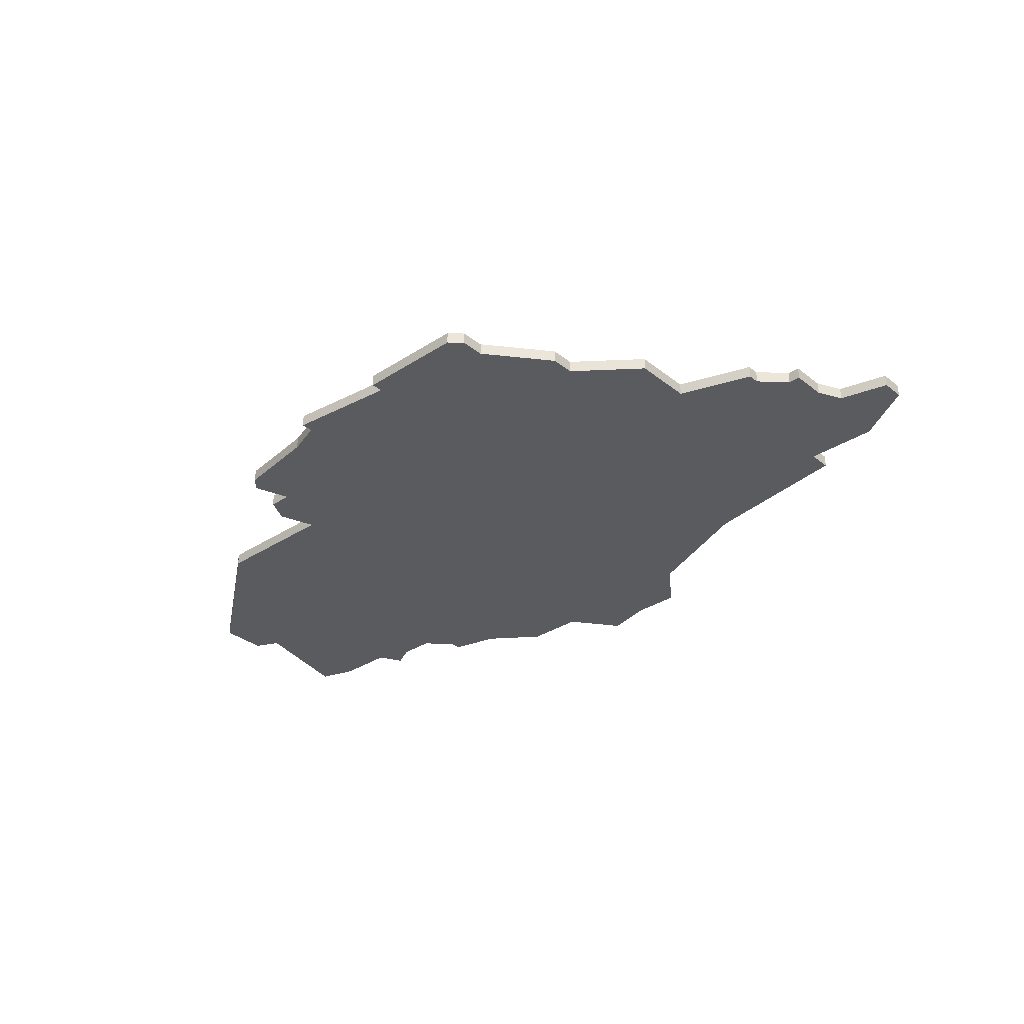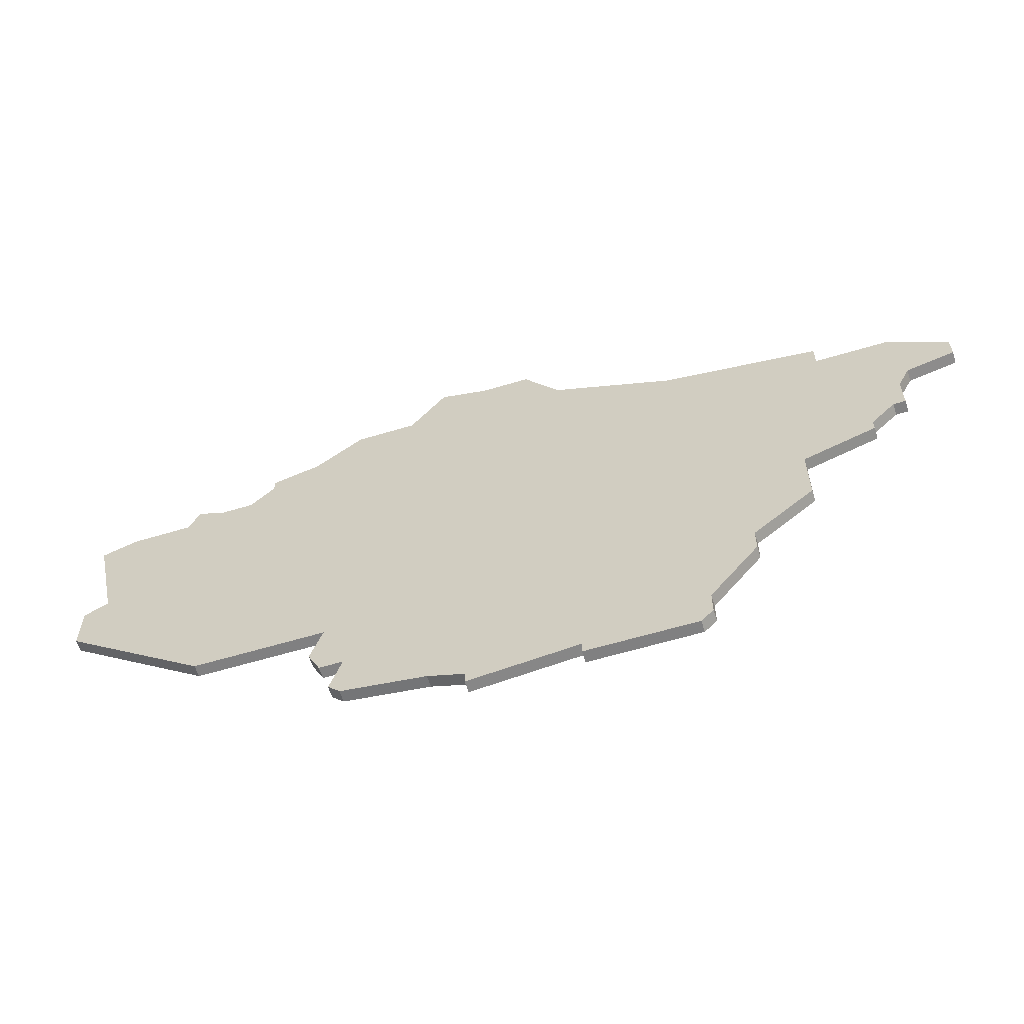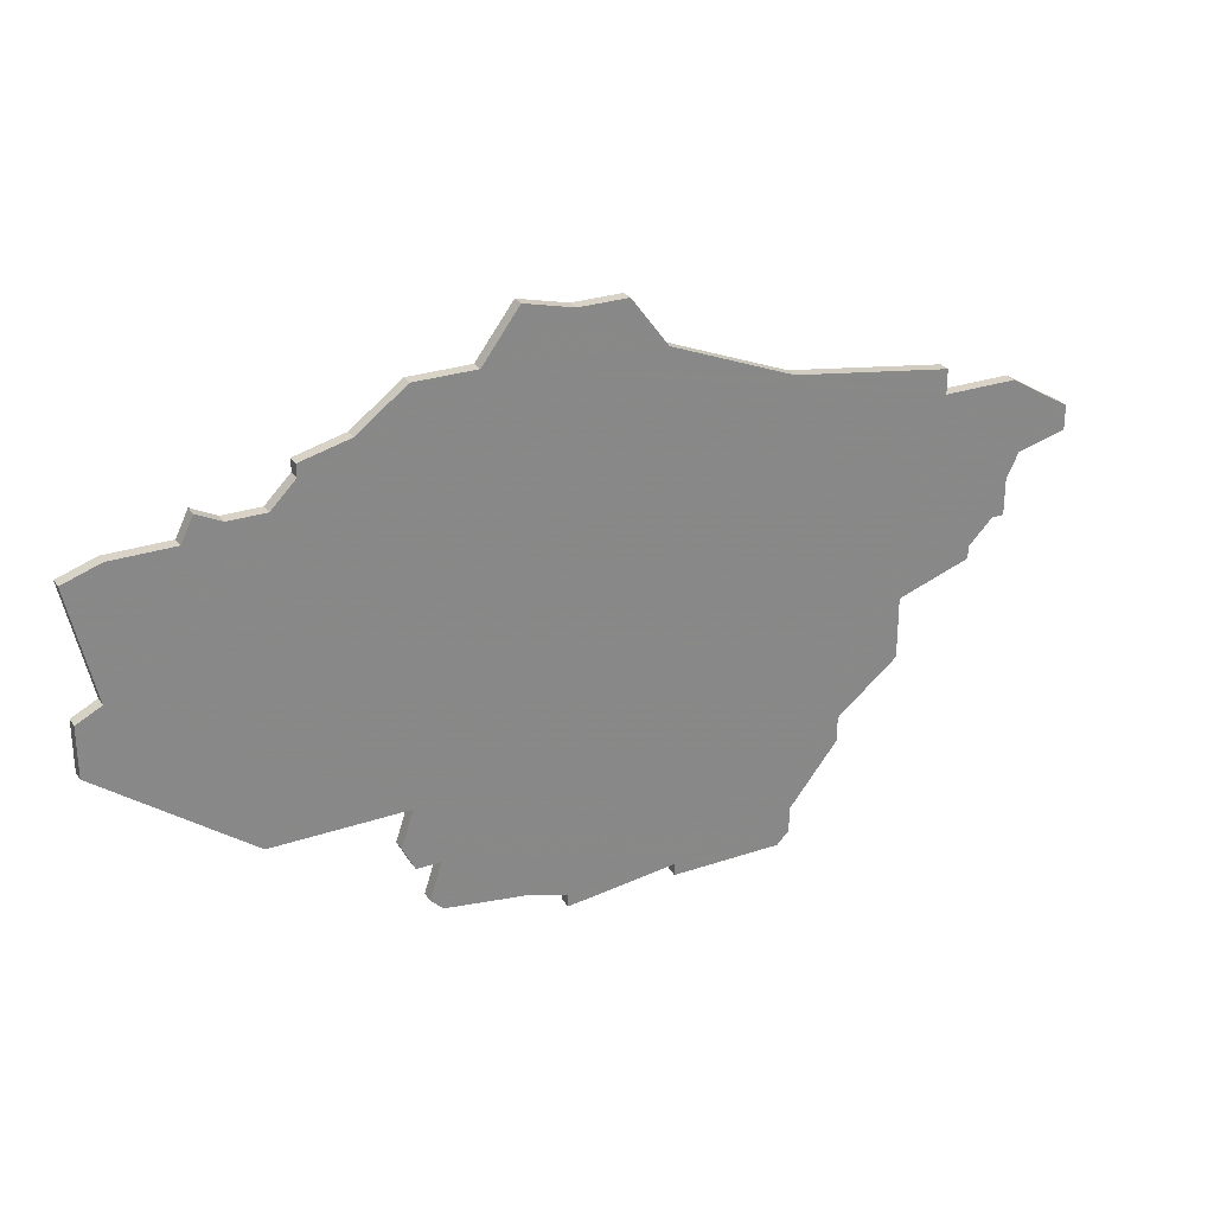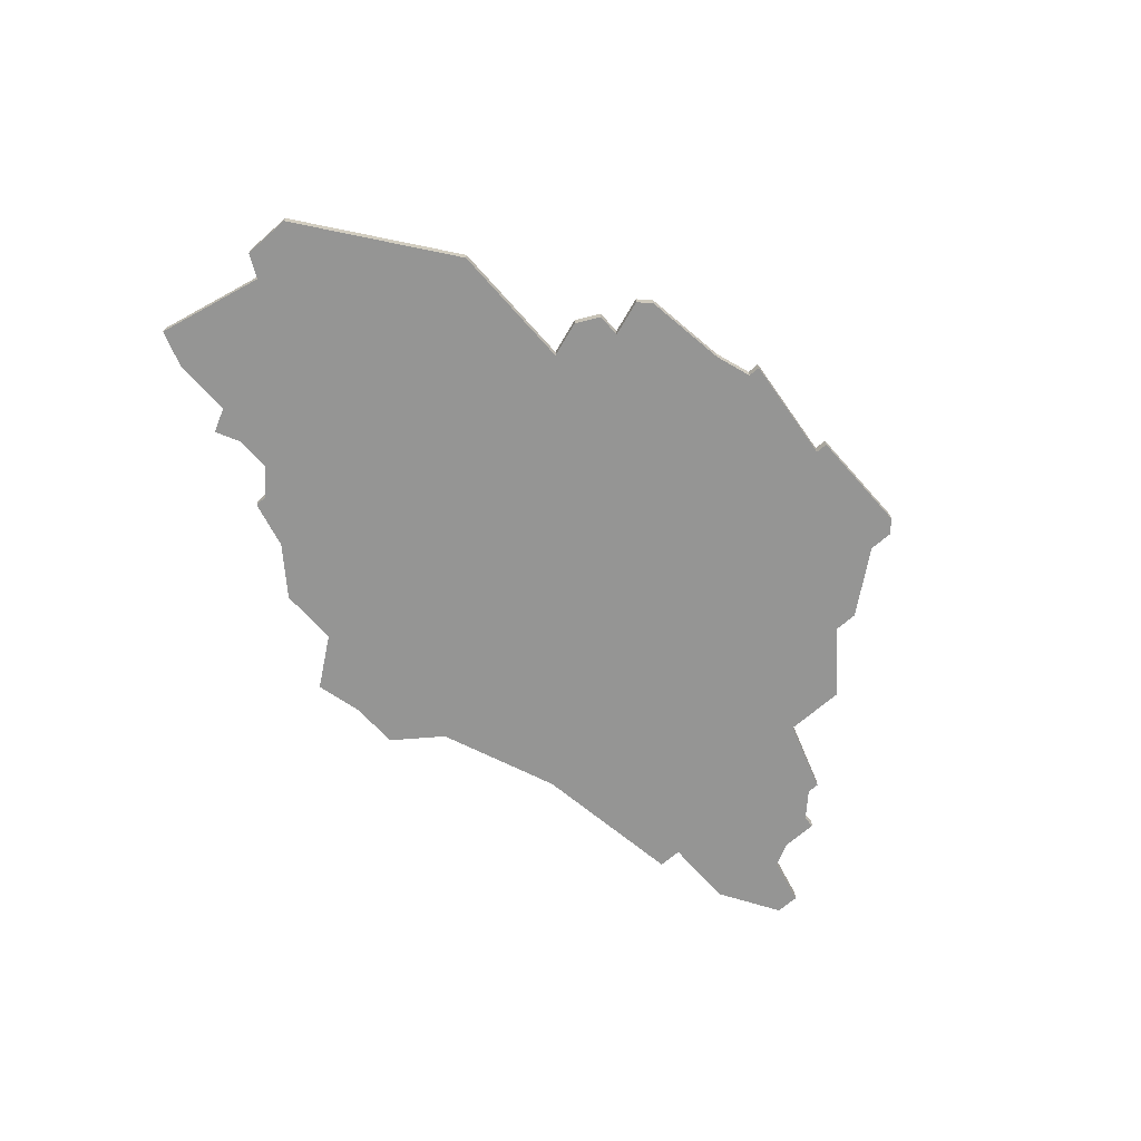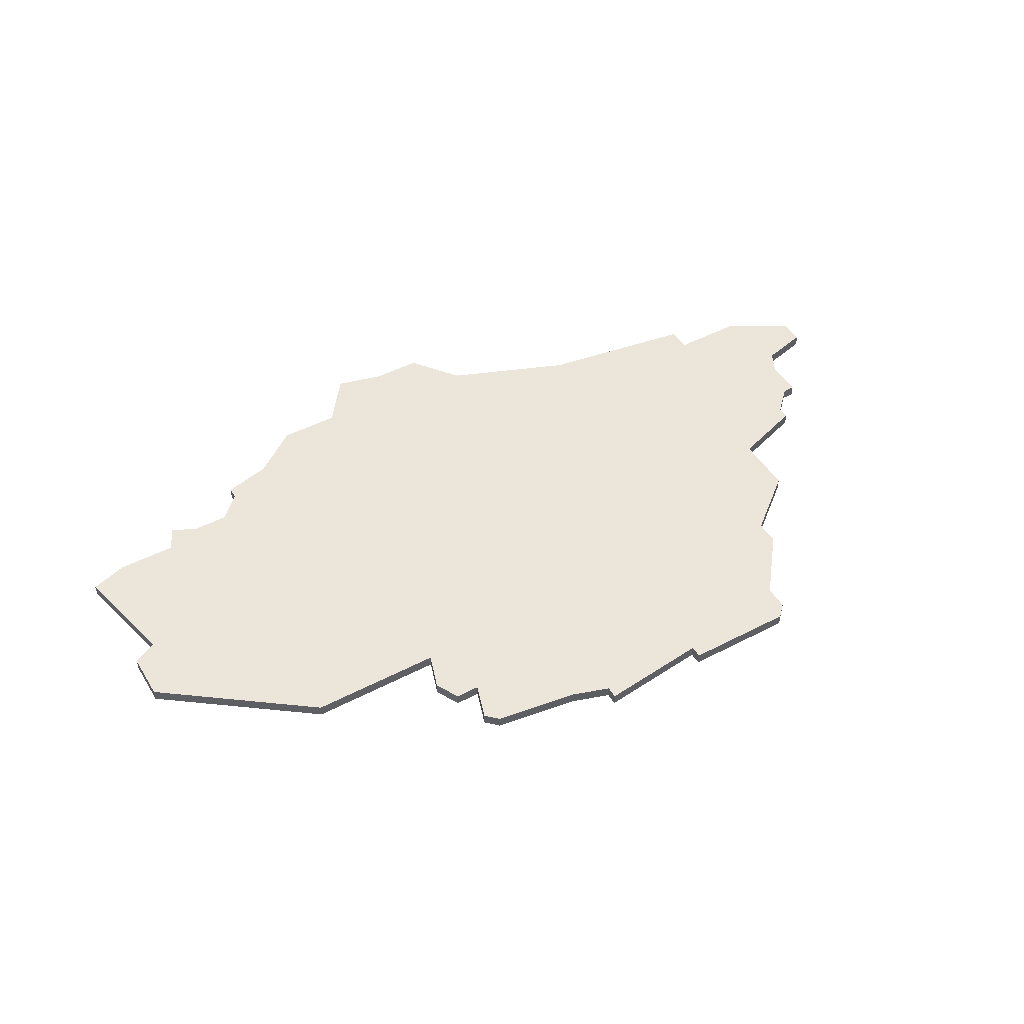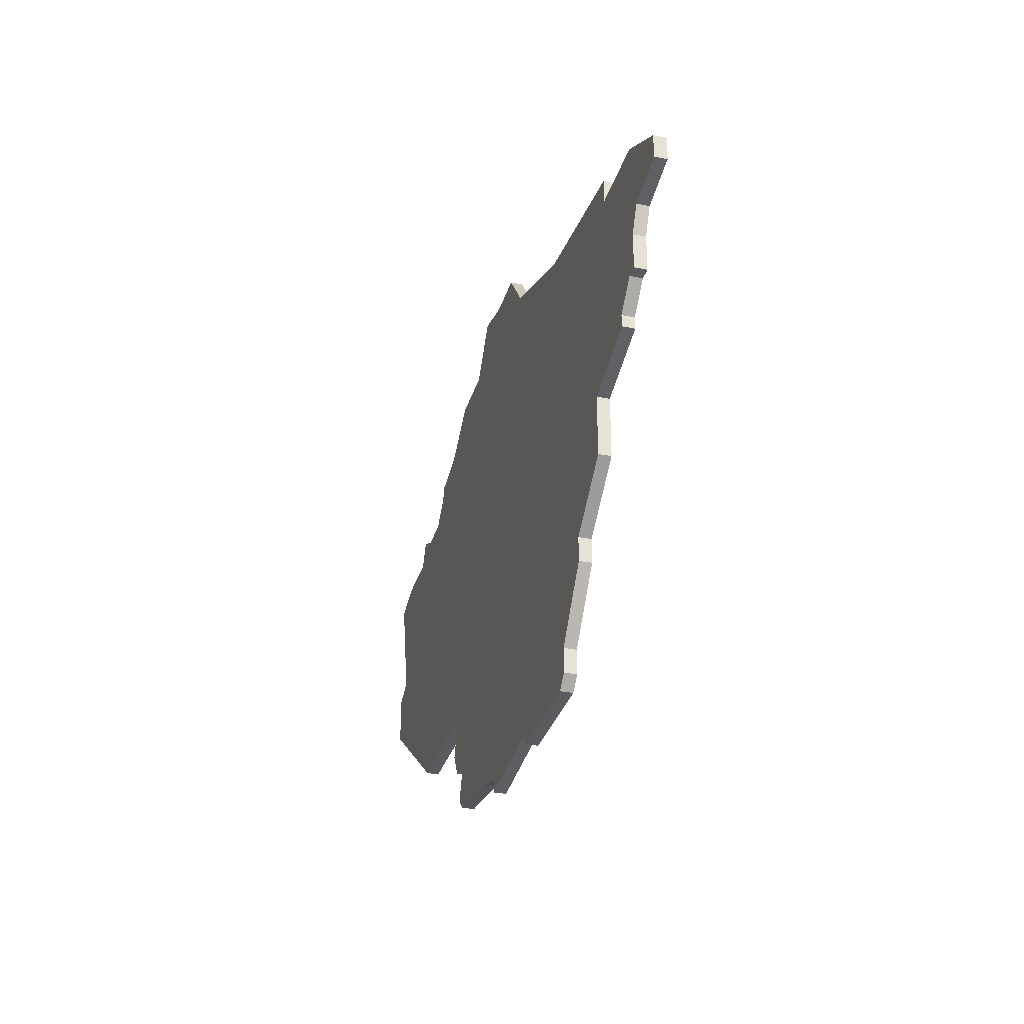
<metadata>
{"format":"obj","ext":"obj","renderer":"f3d","projection":"perspective","resolution":1024,"background":"white","views":[{"elev":-32.2,"azim":42.3,"up":"+Z"},{"elev":-60.0,"azim":17.2,"up":"+Y"},{"elev":27.8,"azim":-27.4,"up":"+Y"},{"elev":-67.4,"azim":-48.6,"up":"+Z"},{"elev":47.7,"azim":-30.3,"up":"+Z"},{"elev":-32.1,"azim":74.3,"up":"+Y"}]}
</metadata>
<code>
v 4025 -509 0
v 4021 -509 0
v 4017 -508 0
v 4014 -512 0
v 4009 -512 0
v 4005 -515 0
v 4001 -516 0
v 4001 -517 0
v 3999 -519 0
v 3996 -519 0
v 3994 -518 0
v 3993 -520 0
v 3988 -520 0
v 3985 -521 0
v 3987 -530 0
v 3985 -531 0
v 3985 -535 0
v 3997 -544 0
v 4008 -544 0
v 4007 -547 0
v 4008 -549 0
v 4010 -549 0
v 4009 -552 0
v 4010 -553 0
v 4017 -554 0
v 4020 -555 0
v 4020 -556 0
v 4029 -555 0
v 4029 -556 0
v 4034 -556 0
v 4038 -556 0
v 4039 -555 0
v 4039 -553 0
v 4043 -548 0
v 4043 -546 0
v 4048 -542 0
v 4048 -537 0
v 4054 -535 0
v 4054 -534 0
v 4056 -532 0
v 4057 -532 0
v 4057 -529 0
v 4058 -527 0
v 4062 -526 0
v 4062 -524 0
v 4057 -521 0
v 4051 -521 0
v 4051 -519 0
v 4038 -517 0
v 4028 -513 0
v 4025 -509 1
v 4021 -509 1
v 4017 -508 1
v 4014 -512 1
v 4009 -512 1
v 4005 -515 1
v 4001 -516 1
v 4001 -517 1
v 3999 -519 1
v 3996 -519 1
v 3994 -518 1
v 3993 -520 1
v 3988 -520 1
v 3985 -521 1
v 3987 -530 1
v 3985 -531 1
v 3985 -535 1
v 3997 -544 1
v 4008 -544 1
v 4007 -547 1
v 4008 -549 1
v 4010 -549 1
v 4009 -552 1
v 4010 -553 1
v 4017 -554 1
v 4020 -555 1
v 4020 -556 1
v 4029 -555 1
v 4029 -556 1
v 4034 -556 1
v 4038 -556 1
v 4039 -555 1
v 4039 -553 1
v 4043 -548 1
v 4043 -546 1
v 4048 -542 1
v 4048 -537 1
v 4054 -535 1
v 4054 -534 1
v 4056 -532 1
v 4057 -532 1
v 4057 -529 1
v 4058 -527 1
v 4062 -526 1
v 4062 -524 1
v 4057 -521 1
v 4051 -521 1
v 4051 -519 1
v 4038 -517 1
v 4028 -513 1
f 2 1 50
f 4 3 2
f 6 5 4
f 8 7 6
f 12 11 10
f 14 13 12
f 17 16 15
f 19 18 17
f 21 20 19
f 24 23 22
f 28 27 26
f 30 29 28
f 32 31 30
f 35 34 33
f 37 36 35
f 39 38 37
f 42 41 40
f 45 44 43
f 47 46 45
f 49 48 47
f 4 2 50
f 8 6 4
f 12 10 9
f 15 14 12
f 19 17 15
f 22 21 19
f 25 24 22
f 28 26 25
f 32 30 28
f 37 35 33
f 40 39 37
f 47 45 43
f 4 50 49
f 9 8 4
f 15 12 9
f 25 22 19
f 32 28 25
f 42 40 37
f 47 43 42
f 4 49 47
f 15 9 4
f 32 25 19
f 47 42 37
f 15 4 47
f 32 19 15
f 47 37 33
f 33 32 15
f 15 47 33
f 100 51 52
f 52 53 54
f 54 55 56
f 56 57 58
f 60 61 62
f 62 63 64
f 65 66 67
f 67 68 69
f 69 70 71
f 72 73 74
f 76 77 78
f 78 79 80
f 80 81 82
f 83 84 85
f 85 86 87
f 87 88 89
f 90 91 92
f 93 94 95
f 95 96 97
f 97 98 99
f 100 52 54
f 54 56 58
f 59 60 62
f 62 64 65
f 65 67 69
f 69 71 72
f 72 74 75
f 75 76 78
f 78 80 82
f 83 85 87
f 87 89 90
f 93 95 97
f 99 100 54
f 54 58 59
f 59 62 65
f 69 72 75
f 75 78 82
f 87 90 92
f 92 93 97
f 97 99 54
f 54 59 65
f 69 75 82
f 87 92 97
f 97 54 65
f 65 69 82
f 83 87 97
f 65 82 83
f 83 97 65
f 52 51 2
f 2 51 1
f 53 52 3
f 3 52 2
f 54 53 4
f 4 53 3
f 55 54 5
f 5 54 4
f 56 55 6
f 6 55 5
f 57 56 7
f 7 56 6
f 58 57 8
f 8 57 7
f 59 58 9
f 9 58 8
f 60 59 10
f 10 59 9
f 61 60 11
f 11 60 10
f 62 61 12
f 12 61 11
f 63 62 13
f 13 62 12
f 64 63 14
f 14 63 13
f 65 64 15
f 15 64 14
f 66 65 16
f 16 65 15
f 67 66 17
f 17 66 16
f 68 67 18
f 18 67 17
f 69 68 19
f 19 68 18
f 70 69 20
f 20 69 19
f 71 70 21
f 21 70 20
f 72 71 22
f 22 71 21
f 73 72 23
f 23 72 22
f 74 73 24
f 24 73 23
f 75 74 25
f 25 74 24
f 76 75 26
f 26 75 25
f 77 76 27
f 27 76 26
f 78 77 28
f 28 77 27
f 79 78 29
f 29 78 28
f 80 79 30
f 30 79 29
f 81 80 31
f 31 80 30
f 82 81 32
f 32 81 31
f 83 82 33
f 33 82 32
f 84 83 34
f 34 83 33
f 85 84 35
f 35 84 34
f 86 85 36
f 36 85 35
f 87 86 37
f 37 86 36
f 88 87 38
f 38 87 37
f 89 88 39
f 39 88 38
f 90 89 40
f 40 89 39
f 91 90 41
f 41 90 40
f 92 91 42
f 42 91 41
f 93 92 43
f 43 92 42
f 94 93 44
f 44 93 43
f 95 94 45
f 45 94 44
f 96 95 46
f 46 95 45
f 97 96 47
f 47 96 46
f 98 97 48
f 48 97 47
f 99 98 49
f 49 98 48
f 51 100 1
f 1 100 50
f 100 99 50
f 50 99 49

</code>
